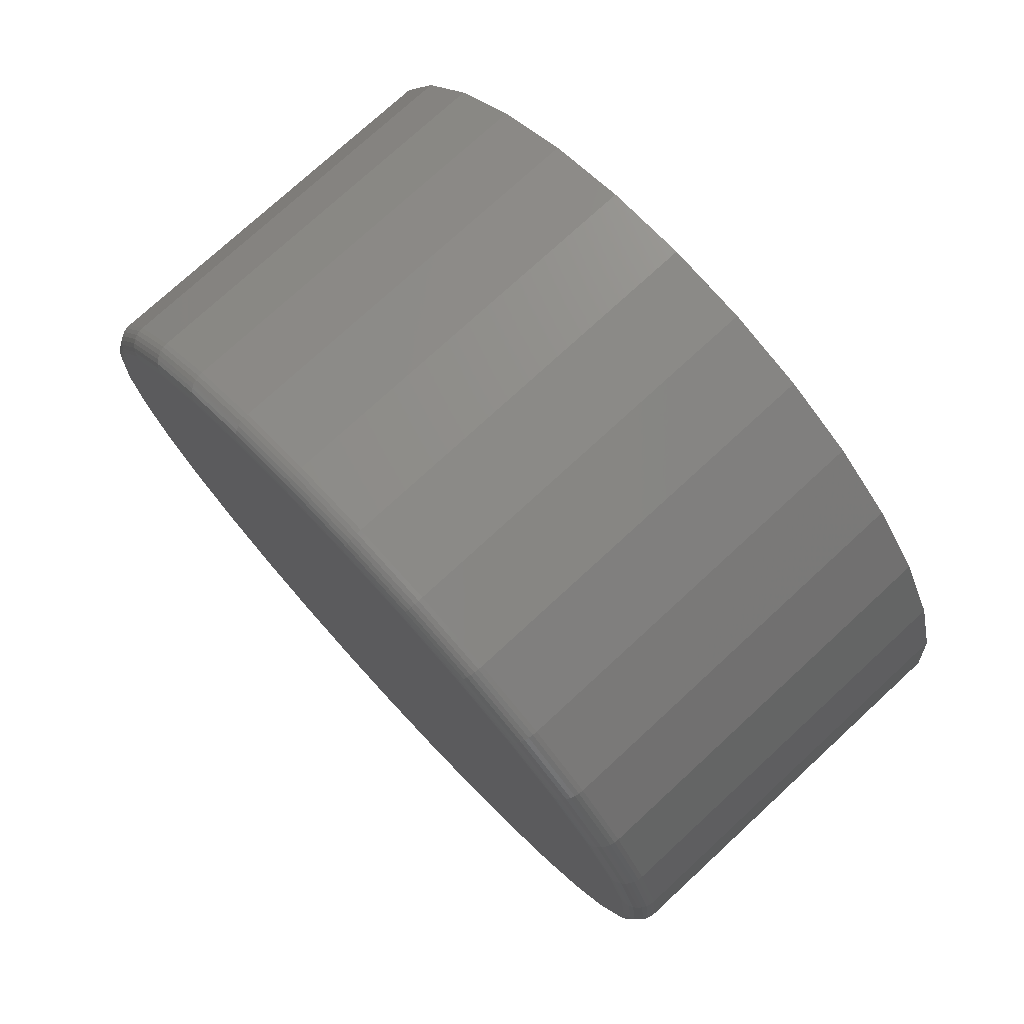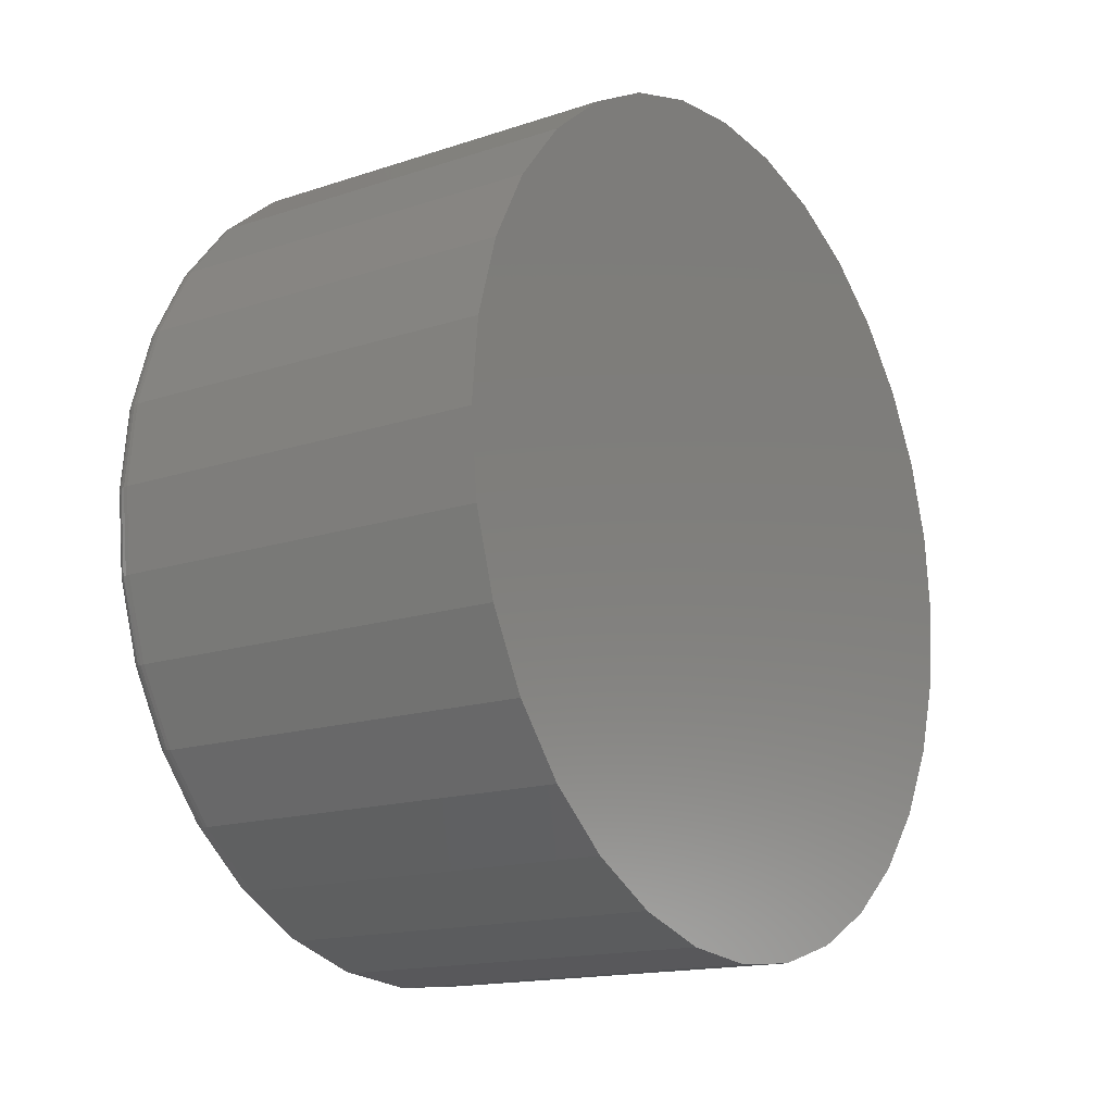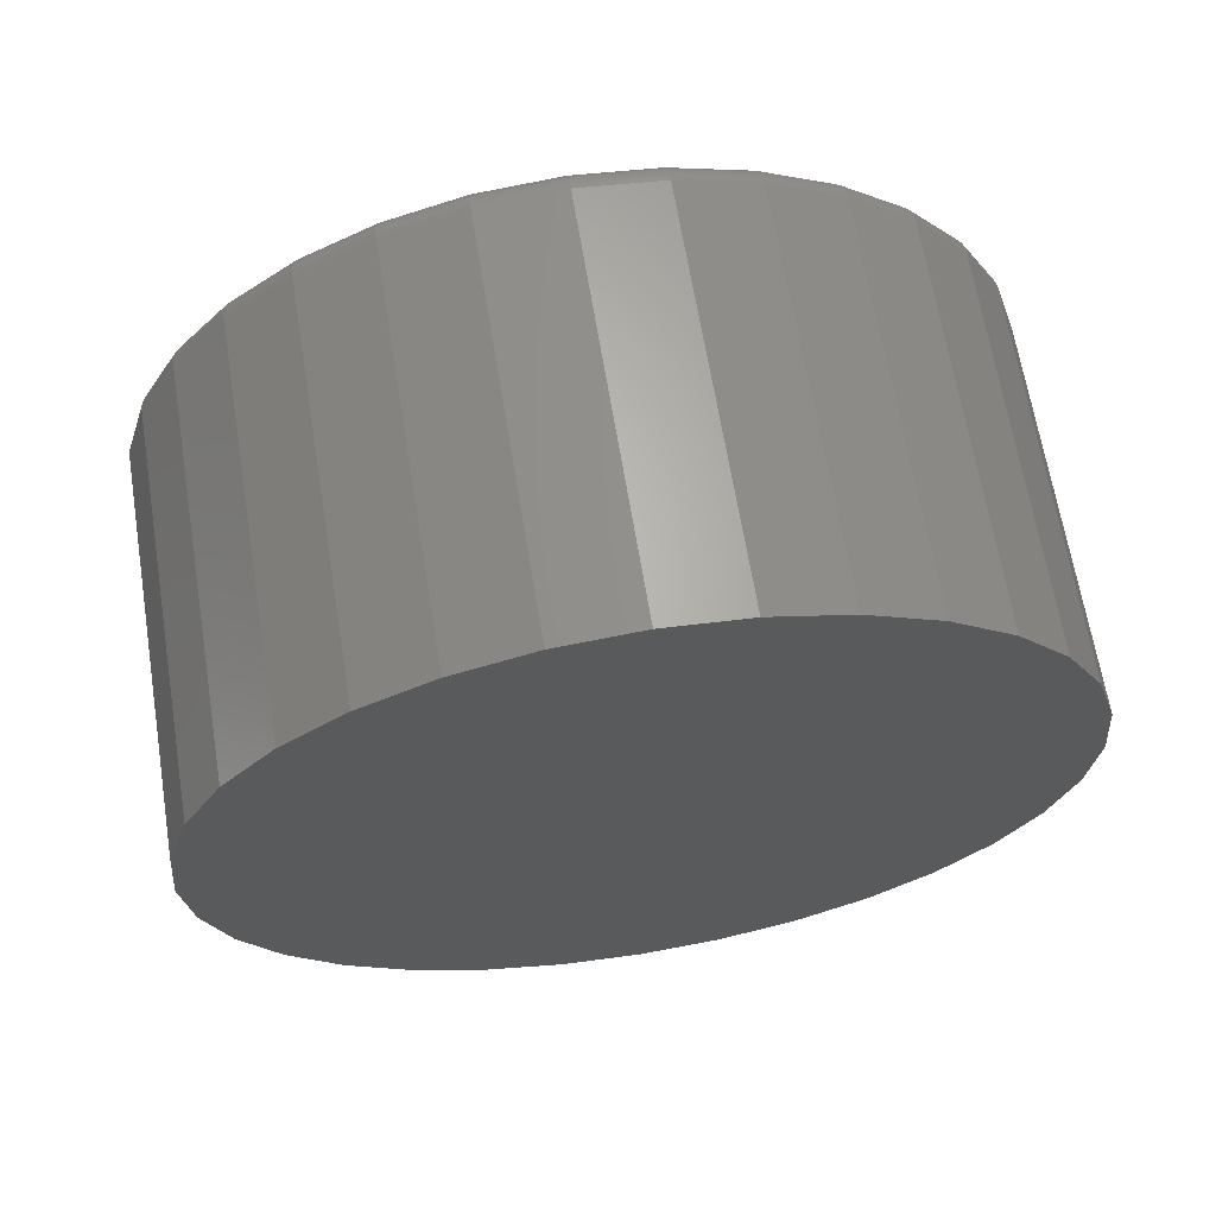
<metadata>
{"format":"stl","ext":"stl","renderer":"f3d","projection":"perspective","resolution":1024,"background":"white","views":[{"elev":75.5,"azim":137.3,"up":"+Y"},{"elev":-15.6,"azim":-145.1,"up":"+Y"},{"elev":65.9,"azim":-99.3,"up":"+Y"}]}
</metadata>
<code>
# stl→obj: 320 verts, 636 faces
v 0.07031 -0.02225 0.1357
v 0.07031 0.03015 0.1357
v 0.07031 0.003947 0.1382
v 0.07031 -0.04744 0.128
v 0.07031 0.05534 0.128
v 0.07031 0.05534 -0.1201
v 0.07031 -0.02225 -0.1278
v 0.07031 0.03015 -0.1278
v 0.07031 0.003947 -0.1303
v 0.07031 0.07856 0.1156
v 0.07031 -0.07066 0.1156
v 0.07031 0.09891 0.09891
v 0.07031 -0.09101 0.09891
v 0.07031 0.1156 0.07856
v 0.07031 -0.1077 0.07856
v 0.07031 0.128 0.05534
v 0.07031 -0.1201 0.05534
v 0.07031 0.1357 0.03015
v 0.07031 -0.1278 0.03015
v 0.07031 0.1382 0.003947
v 0.07031 -0.1303 0.003947
v 0.07031 0.1357 -0.02225
v 0.07031 -0.1278 -0.02225
v 0.07031 0.128 -0.04744
v 0.07031 -0.1201 -0.04744
v 0.07031 0.1156 -0.07066
v 0.07031 -0.1077 -0.07066
v 0.07031 0.09891 -0.09101
v 0.07031 -0.09101 -0.09101
v 0.07031 0.07856 -0.1077
v 0.07031 -0.07066 -0.1077
v 0.07031 -0.04744 -0.1201
v -0.07031 0.1461 0.003947
v 0.0625 0.1461 0.003947
v -0.07031 0.1433 -0.02378
v 0.0625 0.1433 -0.02378
v -0.07031 0.1352 -0.05043
v 0.0625 0.1352 -0.05043
v -0.07031 0.1221 -0.075
v 0.0625 0.1221 -0.075
v -0.07031 0.1044 -0.09654
v 0.0625 0.1044 -0.09654
v -0.07031 0.0829 -0.1142
v 0.0625 0.0829 -0.1142
v -0.07031 0.05833 -0.1273
v 0.0625 0.05833 -0.1273
v -0.07031 0.03167 -0.1354
v 0.0625 0.03167 -0.1354
v -0.07031 0.003947 -0.1382
v 0.0625 0.003947 -0.1382
v -0.07031 -0.02378 -0.1354
v 0.0625 -0.02378 -0.1354
v -0.07031 -0.05043 -0.1273
v 0.0625 -0.05043 -0.1273
v -0.07031 -0.075 -0.1142
v 0.0625 -0.075 -0.1142
v -0.07031 -0.09654 -0.09654
v 0.0625 -0.09654 -0.09654
v -0.07031 -0.1142 -0.075
v 0.0625 -0.1142 -0.075
v -0.07031 -0.1273 -0.05043
v 0.0625 -0.1273 -0.05043
v -0.07031 -0.1354 -0.02378
v 0.0625 -0.1354 -0.02378
v -0.07031 -0.1382 0.003947
v 0.0625 -0.1382 0.003947
v -0.07031 -0.1354 0.03167
v 0.0625 -0.1354 0.03167
v -0.07031 -0.1273 0.05833
v 0.0625 -0.1273 0.05833
v -0.07031 -0.1142 0.0829
v 0.0625 -0.1142 0.0829
v -0.07031 -0.09654 0.1044
v 0.0625 -0.09654 0.1044
v -0.07031 -0.075 0.1221
v 0.0625 -0.075 0.1221
v -0.07031 -0.05043 0.1352
v 0.0625 -0.05043 0.1352
v -0.07031 -0.02378 0.1433
v 0.0625 -0.02378 0.1433
v -0.07031 0.003947 0.1461
v 0.0625 0.003947 0.1461
v -0.07031 0.03167 0.1433
v 0.0625 0.03167 0.1433
v -0.07031 0.05833 0.1352
v 0.0625 0.05833 0.1352
v -0.07031 0.0829 0.1221
v 0.0625 0.0829 0.1221
v -0.07031 0.1044 0.1044
v 0.0625 0.1044 0.1044
v -0.07031 0.1221 0.0829
v 0.0625 0.1221 0.0829
v -0.07031 0.1352 0.05833
v 0.0625 0.1352 0.05833
v -0.07031 0.1433 0.03167
v 0.0625 0.1433 0.03167
v 0.07016 -0.1319 0.003947
v 0.07016 -0.1293 0.03044
v 0.06972 -0.1333 0.003947
v 0.06972 -0.1307 0.03073
v 0.069 -0.1347 0.003947
v 0.069 -0.132 0.03099
v 0.06802 -0.1359 0.003947
v 0.06802 -0.1332 0.03122
v 0.06684 -0.1368 0.003947
v 0.06684 -0.1341 0.03141
v 0.06549 -0.1376 0.003947
v 0.06549 -0.1348 0.03155
v 0.06402 -0.138 0.003947
v 0.06402 -0.1353 0.03164
v 0.07016 0.1372 0.03044
v 0.07016 0.1398 0.003947
v 0.06972 0.1386 0.03073
v 0.06972 0.1412 0.003947
v 0.069 0.1399 0.03099
v 0.069 0.1426 0.003947
v 0.06802 0.1411 0.03122
v 0.06802 0.1438 0.003947
v 0.06684 0.142 0.03141
v 0.06684 0.1447 0.003947
v 0.06549 0.1427 0.03155
v 0.06549 0.1455 0.003947
v 0.06402 0.1432 0.03164
v 0.06402 0.1459 0.003947
v 0.07016 0.1294 0.05592
v 0.06972 0.1308 0.05648
v 0.069 0.132 0.057
v 0.06802 0.1331 0.05745
v 0.06684 0.134 0.05782
v 0.06549 0.1347 0.0581
v 0.06402 0.1351 0.05827
v 0.07016 0.1169 0.0794
v 0.06972 0.1181 0.08022
v 0.069 0.1192 0.08097
v 0.06802 0.1202 0.08163
v 0.06684 0.121 0.08217
v 0.06549 0.1216 0.08257
v 0.06402 0.122 0.08281
v 0.07016 0.09998 0.09998
v 0.06972 0.101 0.101
v 0.069 0.102 0.102
v 0.06802 0.1028 0.1028
v 0.06684 0.1035 0.1035
v 0.06549 0.104 0.104
v 0.06402 0.1043 0.1043
v 0.07016 0.0794 0.1169
v 0.06972 0.08022 0.1181
v 0.069 0.08097 0.1192
v 0.06802 0.08163 0.1202
v 0.06684 0.08217 0.121
v 0.06549 0.08257 0.1216
v 0.06402 0.08281 0.122
v 0.07016 0.05592 0.1294
v 0.06972 0.05648 0.1308
v 0.069 0.057 0.132
v 0.06802 0.05745 0.1331
v 0.06684 0.05782 0.134
v 0.06549 0.0581 0.1347
v 0.06402 0.05827 0.1351
v 0.07016 0.03044 0.1372
v 0.06972 0.03073 0.1386
v 0.069 0.03099 0.1399
v 0.06802 0.03122 0.1411
v 0.06684 0.03141 0.142
v 0.06549 0.03155 0.1427
v 0.06402 0.03164 0.1432
v 0.07016 0.003947 0.1398
v 0.06972 0.003947 0.1412
v 0.069 0.003947 0.1426
v 0.06802 0.003947 0.1438
v 0.06684 0.003947 0.1447
v 0.06549 0.003947 0.1455
v 0.06402 0.003947 0.1459
v 0.07016 -0.02255 0.1372
v 0.06972 -0.02284 0.1386
v 0.069 -0.0231 0.1399
v 0.06802 -0.02333 0.1411
v 0.06684 -0.02352 0.142
v 0.06549 -0.02366 0.1427
v 0.06402 -0.02375 0.1432
v 0.07016 -0.04803 0.1294
v 0.06972 -0.04859 0.1308
v 0.069 -0.04911 0.132
v 0.06802 -0.04956 0.1331
v 0.06684 -0.04993 0.134
v 0.06549 -0.05021 0.1347
v 0.06402 -0.05038 0.1351
v 0.07016 -0.07151 0.1169
v 0.06972 -0.07232 0.1181
v 0.069 -0.07307 0.1192
v 0.06802 -0.07373 0.1202
v 0.06684 -0.07427 0.121
v 0.06549 -0.07467 0.1216
v 0.06402 -0.07492 0.122
v 0.07016 -0.09209 0.09998
v 0.06972 -0.09313 0.101
v 0.069 -0.09408 0.102
v 0.06802 -0.09492 0.1028
v 0.06684 -0.09561 0.1035
v 0.06549 -0.09612 0.104
v 0.06402 -0.09643 0.1043
v 0.07016 -0.109 0.0794
v 0.06972 -0.1102 0.08022
v 0.069 -0.1113 0.08097
v 0.06802 -0.1123 0.08163
v 0.06684 -0.1131 0.08217
v 0.06549 -0.1137 0.08257
v 0.06402 -0.1141 0.08281
v 0.07016 -0.1215 0.05592
v 0.06972 -0.1229 0.05648
v 0.069 -0.1241 0.057
v 0.06802 -0.1252 0.05745
v 0.06684 -0.1261 0.05782
v 0.06549 -0.1268 0.0581
v 0.06402 -0.1272 0.05827
v 0.07016 0.1372 -0.02255
v 0.06972 0.1386 -0.02284
v 0.069 0.1399 -0.0231
v 0.06802 0.1411 -0.02333
v 0.06684 0.142 -0.02352
v 0.06549 0.1427 -0.02366
v 0.06402 0.1432 -0.02375
v 0.07016 -0.1293 -0.02255
v 0.06972 -0.1307 -0.02284
v 0.069 -0.132 -0.0231
v 0.06802 -0.1332 -0.02333
v 0.06684 -0.1341 -0.02352
v 0.06549 -0.1348 -0.02366
v 0.06402 -0.1353 -0.02375
v 0.07016 -0.1215 -0.04803
v 0.06972 -0.1229 -0.04859
v 0.069 -0.1241 -0.04911
v 0.06802 -0.1252 -0.04956
v 0.06684 -0.1261 -0.04993
v 0.06549 -0.1268 -0.05021
v 0.06402 -0.1272 -0.05038
v 0.07016 -0.109 -0.07151
v 0.06972 -0.1102 -0.07232
v 0.069 -0.1113 -0.07307
v 0.06802 -0.1123 -0.07373
v 0.06684 -0.1131 -0.07427
v 0.06549 -0.1137 -0.07467
v 0.06402 -0.1141 -0.07492
v 0.07016 -0.09209 -0.09209
v 0.06972 -0.09313 -0.09313
v 0.069 -0.09408 -0.09408
v 0.06802 -0.09492 -0.09492
v 0.06684 -0.09561 -0.09561
v 0.06549 -0.09612 -0.09612
v 0.06402 -0.09643 -0.09643
v 0.07016 -0.07151 -0.109
v 0.06972 -0.07232 -0.1102
v 0.069 -0.07307 -0.1113
v 0.06802 -0.07373 -0.1123
v 0.06684 -0.07427 -0.1131
v 0.06549 -0.07467 -0.1137
v 0.06402 -0.07492 -0.1141
v 0.07016 -0.04803 -0.1215
v 0.06972 -0.04859 -0.1229
v 0.069 -0.04911 -0.1241
v 0.06802 -0.04956 -0.1252
v 0.06684 -0.04993 -0.1261
v 0.06549 -0.05021 -0.1268
v 0.06402 -0.05038 -0.1272
v 0.07016 -0.02255 -0.1293
v 0.06972 -0.02284 -0.1307
v 0.069 -0.0231 -0.132
v 0.06802 -0.02333 -0.1332
v 0.06684 -0.02352 -0.1341
v 0.06549 -0.02366 -0.1348
v 0.06402 -0.02375 -0.1353
v 0.07016 0.003947 -0.1319
v 0.06972 0.003947 -0.1333
v 0.069 0.003947 -0.1347
v 0.06802 0.003947 -0.1359
v 0.06684 0.003947 -0.1368
v 0.06549 0.003947 -0.1376
v 0.06402 0.003947 -0.138
v 0.07016 0.03044 -0.1293
v 0.06972 0.03073 -0.1307
v 0.069 0.03099 -0.132
v 0.06802 0.03122 -0.1332
v 0.06684 0.03141 -0.1341
v 0.06549 0.03155 -0.1348
v 0.06402 0.03164 -0.1353
v 0.07016 0.05592 -0.1215
v 0.06972 0.05648 -0.1229
v 0.069 0.057 -0.1241
v 0.06802 0.05745 -0.1252
v 0.06684 0.05782 -0.1261
v 0.06549 0.0581 -0.1268
v 0.06402 0.05827 -0.1272
v 0.07016 0.0794 -0.109
v 0.06972 0.08022 -0.1102
v 0.069 0.08097 -0.1113
v 0.06802 0.08163 -0.1123
v 0.06684 0.08217 -0.1131
v 0.06549 0.08257 -0.1137
v 0.06402 0.08281 -0.1141
v 0.07016 0.09998 -0.09209
v 0.06972 0.101 -0.09313
v 0.069 0.102 -0.09408
v 0.06802 0.1028 -0.09492
v 0.06684 0.1035 -0.09561
v 0.06549 0.104 -0.09612
v 0.06402 0.1043 -0.09643
v 0.07016 0.1169 -0.07151
v 0.06972 0.1181 -0.07232
v 0.069 0.1192 -0.07307
v 0.06802 0.1202 -0.07373
v 0.06684 0.121 -0.07427
v 0.06549 0.1216 -0.07467
v 0.06402 0.122 -0.07492
v 0.07016 0.1294 -0.04803
v 0.06972 0.1308 -0.04859
v 0.069 0.132 -0.04911
v 0.06802 0.1331 -0.04956
v 0.06684 0.134 -0.04993
v 0.06549 0.1347 -0.05021
v 0.06402 0.1351 -0.05038
f 1 2 3
f 2 1 4
f 2 4 5
f 6 7 8
f 8 7 9
f 5 4 10
f 10 4 11
f 10 11 12
f 12 11 13
f 12 13 14
f 14 13 15
f 14 15 16
f 16 15 17
f 16 17 18
f 18 17 19
f 18 19 20
f 20 19 21
f 20 21 22
f 22 21 23
f 22 23 24
f 24 23 25
f 24 25 26
f 26 25 27
f 26 27 28
f 28 27 29
f 28 29 30
f 30 29 31
f 30 31 6
f 6 31 32
f 6 32 7
f 33 34 35
f 35 34 36
f 35 36 37
f 37 36 38
f 37 38 39
f 39 38 40
f 39 40 41
f 41 40 42
f 41 42 43
f 43 42 44
f 43 44 45
f 45 44 46
f 45 46 47
f 47 46 48
f 47 48 49
f 49 48 50
f 49 50 51
f 51 50 52
f 51 52 53
f 53 52 54
f 53 54 55
f 55 54 56
f 55 56 57
f 57 56 58
f 57 58 59
f 59 58 60
f 59 60 61
f 61 60 62
f 61 62 63
f 63 62 64
f 63 64 65
f 65 64 66
f 65 66 67
f 67 66 68
f 67 68 69
f 69 68 70
f 69 70 71
f 71 70 72
f 71 72 73
f 73 72 74
f 73 74 75
f 75 74 76
f 75 76 77
f 77 76 78
f 77 78 79
f 79 78 80
f 79 80 81
f 81 80 82
f 81 82 83
f 83 82 84
f 83 84 85
f 85 84 86
f 85 86 87
f 87 86 88
f 87 88 89
f 89 88 90
f 89 90 91
f 91 90 92
f 91 92 93
f 93 92 94
f 93 94 95
f 95 94 96
f 95 96 33
f 33 96 34
f 21 19 97
f 97 19 98
f 97 98 99
f 99 98 100
f 99 100 101
f 101 100 102
f 101 102 103
f 103 102 104
f 103 104 105
f 105 104 106
f 105 106 107
f 107 106 108
f 107 108 109
f 109 108 110
f 109 110 66
f 66 110 68
f 18 20 111
f 111 20 112
f 111 112 113
f 113 112 114
f 113 114 115
f 115 114 116
f 115 116 117
f 117 116 118
f 117 118 119
f 119 118 120
f 119 120 121
f 121 120 122
f 121 122 123
f 123 122 124
f 123 124 96
f 96 124 34
f 16 18 125
f 125 18 111
f 125 111 126
f 126 111 113
f 126 113 127
f 127 113 115
f 127 115 128
f 128 115 117
f 128 117 129
f 129 117 119
f 129 119 130
f 130 119 121
f 130 121 131
f 131 121 123
f 131 123 94
f 94 123 96
f 14 16 132
f 132 16 125
f 132 125 133
f 133 125 126
f 133 126 134
f 134 126 127
f 134 127 135
f 135 127 128
f 135 128 136
f 136 128 129
f 136 129 137
f 137 129 130
f 137 130 138
f 138 130 131
f 138 131 92
f 92 131 94
f 12 14 139
f 139 14 132
f 139 132 140
f 140 132 133
f 140 133 141
f 141 133 134
f 141 134 142
f 142 134 135
f 142 135 143
f 143 135 136
f 143 136 144
f 144 136 137
f 144 137 145
f 145 137 138
f 145 138 90
f 90 138 92
f 10 12 146
f 146 12 139
f 146 139 147
f 147 139 140
f 147 140 148
f 148 140 141
f 148 141 149
f 149 141 142
f 149 142 150
f 150 142 143
f 150 143 151
f 151 143 144
f 151 144 152
f 152 144 145
f 152 145 88
f 88 145 90
f 5 10 153
f 153 10 146
f 153 146 154
f 154 146 147
f 154 147 155
f 155 147 148
f 155 148 156
f 156 148 149
f 156 149 157
f 157 149 150
f 157 150 158
f 158 150 151
f 158 151 159
f 159 151 152
f 159 152 86
f 86 152 88
f 2 5 160
f 160 5 153
f 160 153 161
f 161 153 154
f 161 154 162
f 162 154 155
f 162 155 163
f 163 155 156
f 163 156 164
f 164 156 157
f 164 157 165
f 165 157 158
f 165 158 166
f 166 158 159
f 166 159 84
f 84 159 86
f 3 2 167
f 167 2 160
f 167 160 168
f 168 160 161
f 168 161 169
f 169 161 162
f 169 162 170
f 170 162 163
f 170 163 171
f 171 163 164
f 171 164 172
f 172 164 165
f 172 165 173
f 173 165 166
f 173 166 82
f 82 166 84
f 1 3 174
f 174 3 167
f 174 167 175
f 175 167 168
f 175 168 176
f 176 168 169
f 176 169 177
f 177 169 170
f 177 170 178
f 178 170 171
f 178 171 179
f 179 171 172
f 179 172 180
f 180 172 173
f 180 173 80
f 80 173 82
f 4 1 181
f 181 1 174
f 181 174 182
f 182 174 175
f 182 175 183
f 183 175 176
f 183 176 184
f 184 176 177
f 184 177 185
f 185 177 178
f 185 178 186
f 186 178 179
f 186 179 187
f 187 179 180
f 187 180 78
f 78 180 80
f 11 4 188
f 188 4 181
f 188 181 189
f 189 181 182
f 189 182 190
f 190 182 183
f 190 183 191
f 191 183 184
f 191 184 192
f 192 184 185
f 192 185 193
f 193 185 186
f 193 186 194
f 194 186 187
f 194 187 76
f 76 187 78
f 13 11 195
f 195 11 188
f 195 188 196
f 196 188 189
f 196 189 197
f 197 189 190
f 197 190 198
f 198 190 191
f 198 191 199
f 199 191 192
f 199 192 200
f 200 192 193
f 200 193 201
f 201 193 194
f 201 194 74
f 74 194 76
f 15 13 202
f 202 13 195
f 202 195 203
f 203 195 196
f 203 196 204
f 204 196 197
f 204 197 205
f 205 197 198
f 205 198 206
f 206 198 199
f 206 199 207
f 207 199 200
f 207 200 208
f 208 200 201
f 208 201 72
f 72 201 74
f 17 15 209
f 209 15 202
f 209 202 210
f 210 202 203
f 210 203 211
f 211 203 204
f 211 204 212
f 212 204 205
f 212 205 213
f 213 205 206
f 213 206 214
f 214 206 207
f 214 207 215
f 215 207 208
f 215 208 70
f 70 208 72
f 19 17 98
f 98 17 209
f 98 209 100
f 100 209 210
f 100 210 102
f 102 210 211
f 102 211 104
f 104 211 212
f 104 212 106
f 106 212 213
f 106 213 108
f 108 213 214
f 108 214 110
f 110 214 215
f 110 215 68
f 68 215 70
f 20 22 112
f 112 22 216
f 112 216 114
f 114 216 217
f 114 217 116
f 116 217 218
f 116 218 118
f 118 218 219
f 118 219 120
f 120 219 220
f 120 220 122
f 122 220 221
f 122 221 124
f 124 221 222
f 124 222 34
f 34 222 36
f 23 21 223
f 223 21 97
f 223 97 224
f 224 97 99
f 224 99 225
f 225 99 101
f 225 101 226
f 226 101 103
f 226 103 227
f 227 103 105
f 227 105 228
f 228 105 107
f 228 107 229
f 229 107 109
f 229 109 64
f 64 109 66
f 25 23 230
f 230 23 223
f 230 223 231
f 231 223 224
f 231 224 232
f 232 224 225
f 232 225 233
f 233 225 226
f 233 226 234
f 234 226 227
f 234 227 235
f 235 227 228
f 235 228 236
f 236 228 229
f 236 229 62
f 62 229 64
f 27 25 237
f 237 25 230
f 237 230 238
f 238 230 231
f 238 231 239
f 239 231 232
f 239 232 240
f 240 232 233
f 240 233 241
f 241 233 234
f 241 234 242
f 242 234 235
f 242 235 243
f 243 235 236
f 243 236 60
f 60 236 62
f 29 27 244
f 244 27 237
f 244 237 245
f 245 237 238
f 245 238 246
f 246 238 239
f 246 239 247
f 247 239 240
f 247 240 248
f 248 240 241
f 248 241 249
f 249 241 242
f 249 242 250
f 250 242 243
f 250 243 58
f 58 243 60
f 31 29 251
f 251 29 244
f 251 244 252
f 252 244 245
f 252 245 253
f 253 245 246
f 253 246 254
f 254 246 247
f 254 247 255
f 255 247 248
f 255 248 256
f 256 248 249
f 256 249 257
f 257 249 250
f 257 250 56
f 56 250 58
f 32 31 258
f 258 31 251
f 258 251 259
f 259 251 252
f 259 252 260
f 260 252 253
f 260 253 261
f 261 253 254
f 261 254 262
f 262 254 255
f 262 255 263
f 263 255 256
f 263 256 264
f 264 256 257
f 264 257 54
f 54 257 56
f 7 32 265
f 265 32 258
f 265 258 266
f 266 258 259
f 266 259 267
f 267 259 260
f 267 260 268
f 268 260 261
f 268 261 269
f 269 261 262
f 269 262 270
f 270 262 263
f 270 263 271
f 271 263 264
f 271 264 52
f 52 264 54
f 9 7 272
f 272 7 265
f 272 265 273
f 273 265 266
f 273 266 274
f 274 266 267
f 274 267 275
f 275 267 268
f 275 268 276
f 276 268 269
f 276 269 277
f 277 269 270
f 277 270 278
f 278 270 271
f 278 271 50
f 50 271 52
f 8 9 279
f 279 9 272
f 279 272 280
f 280 272 273
f 280 273 281
f 281 273 274
f 281 274 282
f 282 274 275
f 282 275 283
f 283 275 276
f 283 276 284
f 284 276 277
f 284 277 285
f 285 277 278
f 285 278 48
f 48 278 50
f 6 8 286
f 286 8 279
f 286 279 287
f 287 279 280
f 287 280 288
f 288 280 281
f 288 281 289
f 289 281 282
f 289 282 290
f 290 282 283
f 290 283 291
f 291 283 284
f 291 284 292
f 292 284 285
f 292 285 46
f 46 285 48
f 30 6 293
f 293 6 286
f 293 286 294
f 294 286 287
f 294 287 295
f 295 287 288
f 295 288 296
f 296 288 289
f 296 289 297
f 297 289 290
f 297 290 298
f 298 290 291
f 298 291 299
f 299 291 292
f 299 292 44
f 44 292 46
f 28 30 300
f 300 30 293
f 300 293 301
f 301 293 294
f 301 294 302
f 302 294 295
f 302 295 303
f 303 295 296
f 303 296 304
f 304 296 297
f 304 297 305
f 305 297 298
f 305 298 306
f 306 298 299
f 306 299 42
f 42 299 44
f 26 28 307
f 307 28 300
f 307 300 308
f 308 300 301
f 308 301 309
f 309 301 302
f 309 302 310
f 310 302 303
f 310 303 311
f 311 303 304
f 311 304 312
f 312 304 305
f 312 305 313
f 313 305 306
f 313 306 40
f 40 306 42
f 24 26 314
f 314 26 307
f 314 307 315
f 315 307 308
f 315 308 316
f 316 308 309
f 316 309 317
f 317 309 310
f 317 310 318
f 318 310 311
f 318 311 319
f 319 311 312
f 319 312 320
f 320 312 313
f 320 313 38
f 38 313 40
f 22 24 216
f 216 24 314
f 216 314 217
f 217 314 315
f 217 315 218
f 218 315 316
f 218 316 219
f 219 316 317
f 219 317 220
f 220 317 318
f 220 318 221
f 221 318 319
f 221 319 222
f 222 319 320
f 222 320 36
f 36 320 38
f 81 83 79
f 77 79 83
f 85 77 83
f 47 51 45
f 49 51 47
f 51 53 45
f 45 53 55
f 45 55 43
f 43 55 57
f 43 57 41
f 41 57 59
f 41 59 39
f 39 59 61
f 39 61 37
f 37 61 63
f 37 63 35
f 35 63 65
f 35 65 33
f 33 65 67
f 33 67 95
f 95 67 69
f 95 69 93
f 93 69 71
f 93 71 91
f 91 71 73
f 91 73 89
f 89 73 75
f 89 75 87
f 87 75 77
f 87 77 85

</code>
